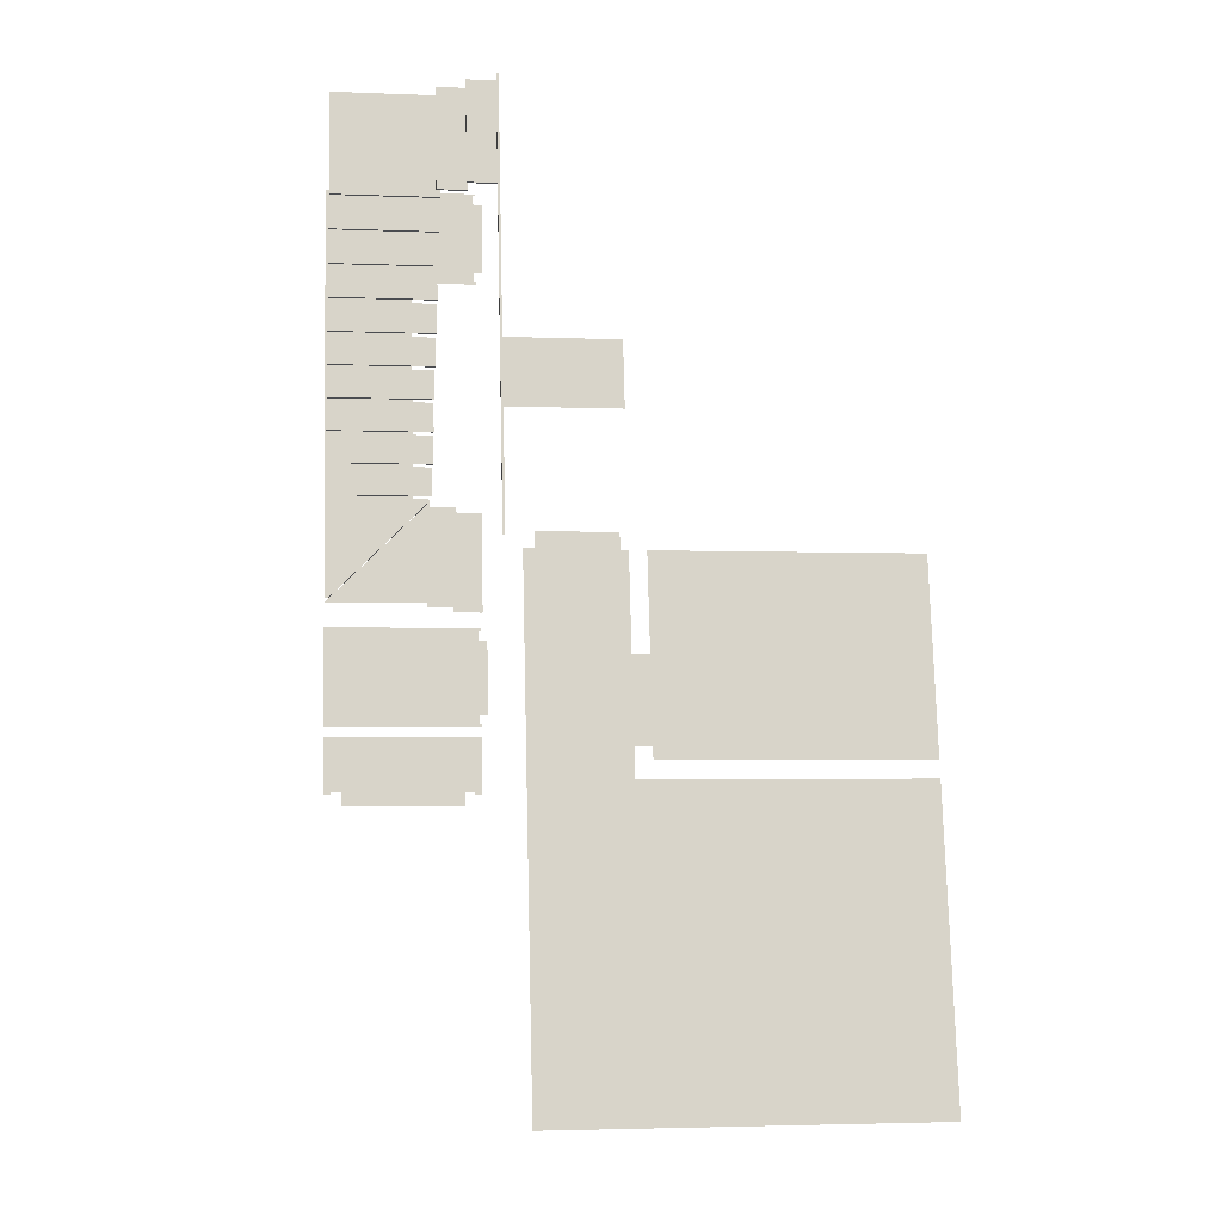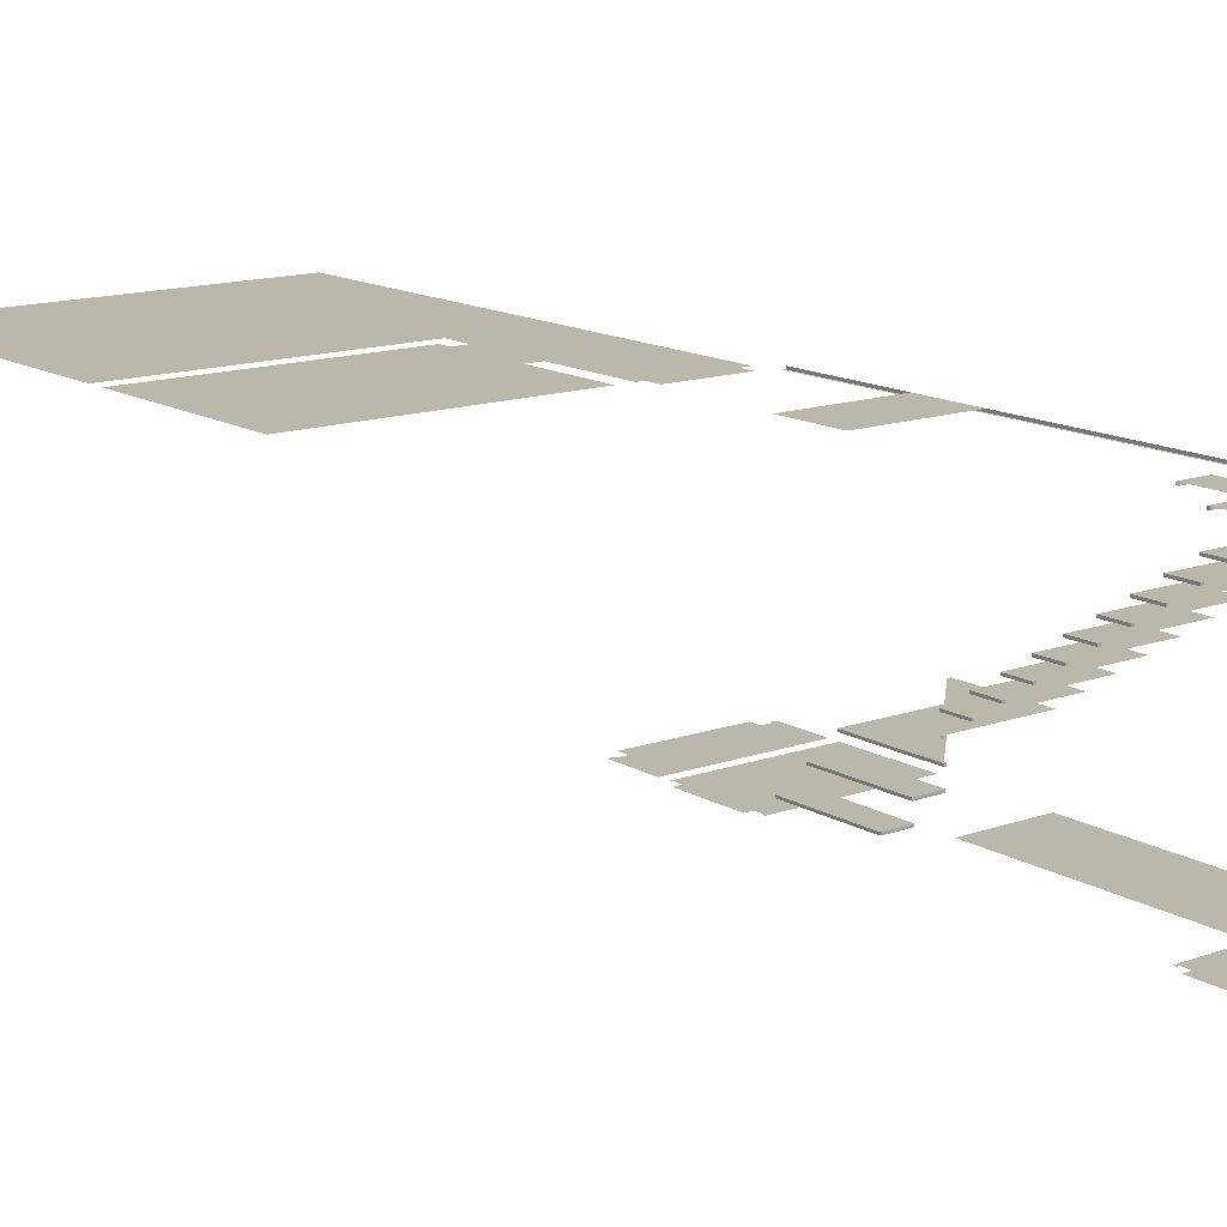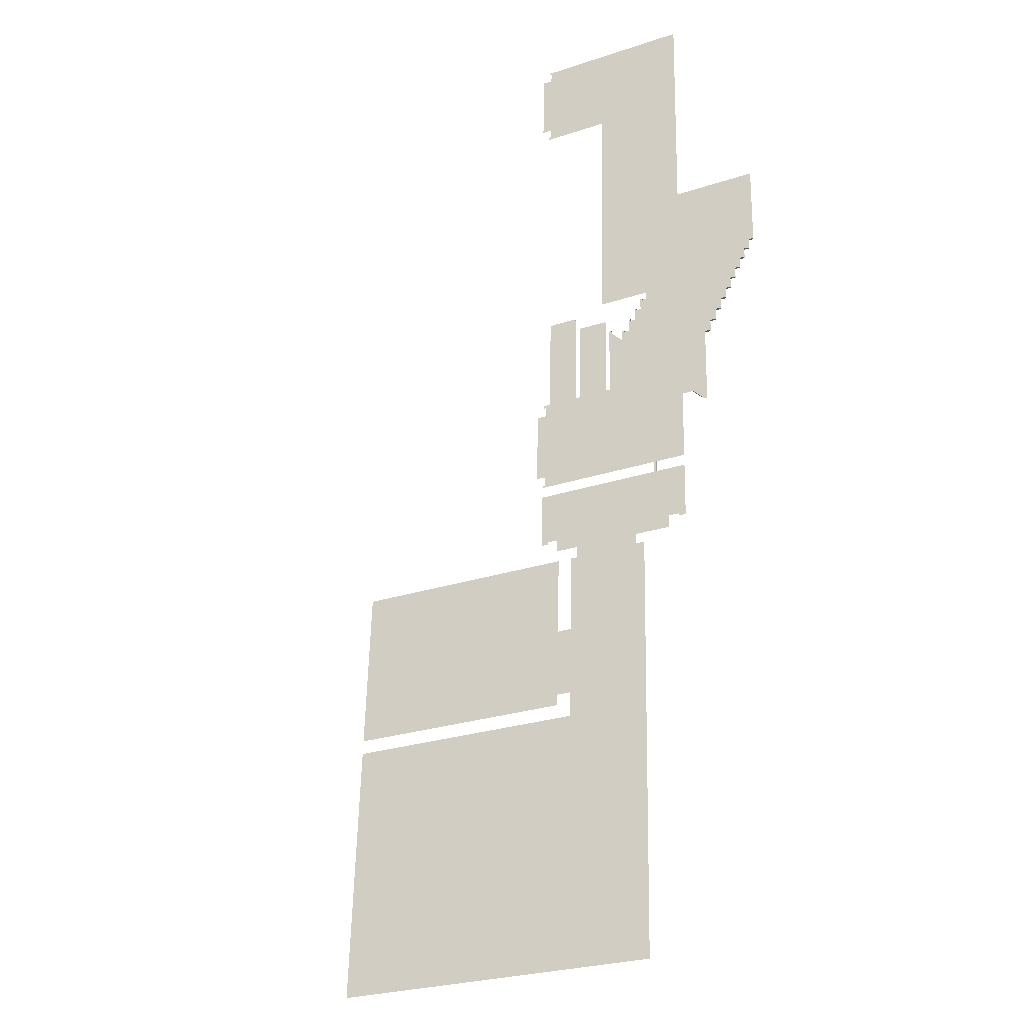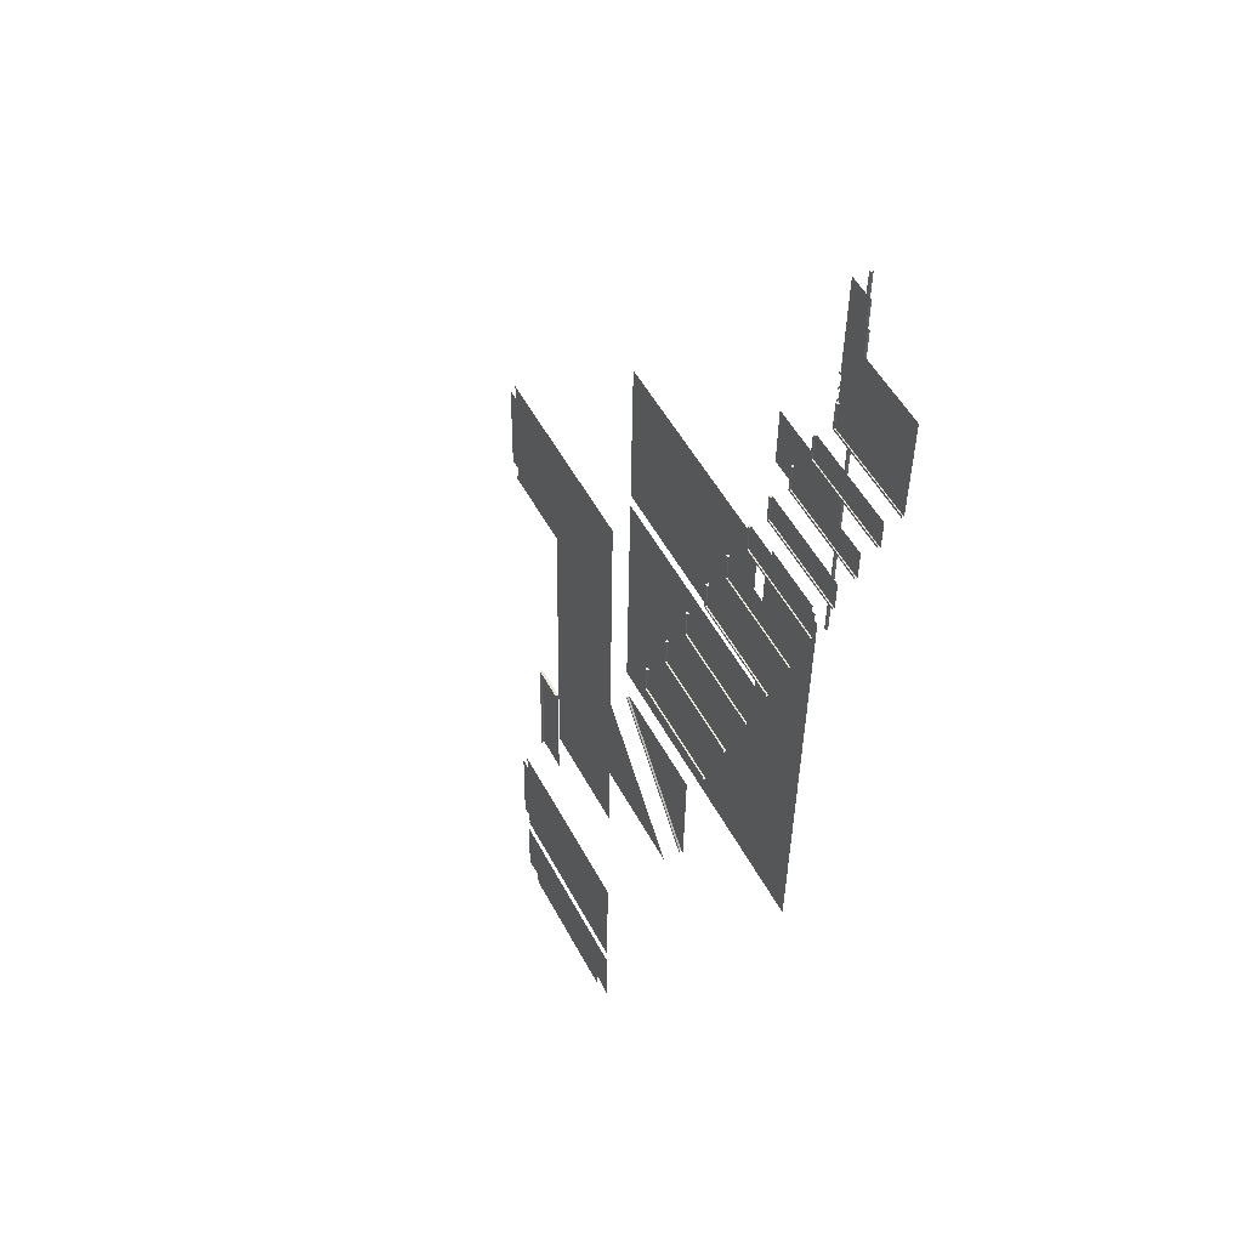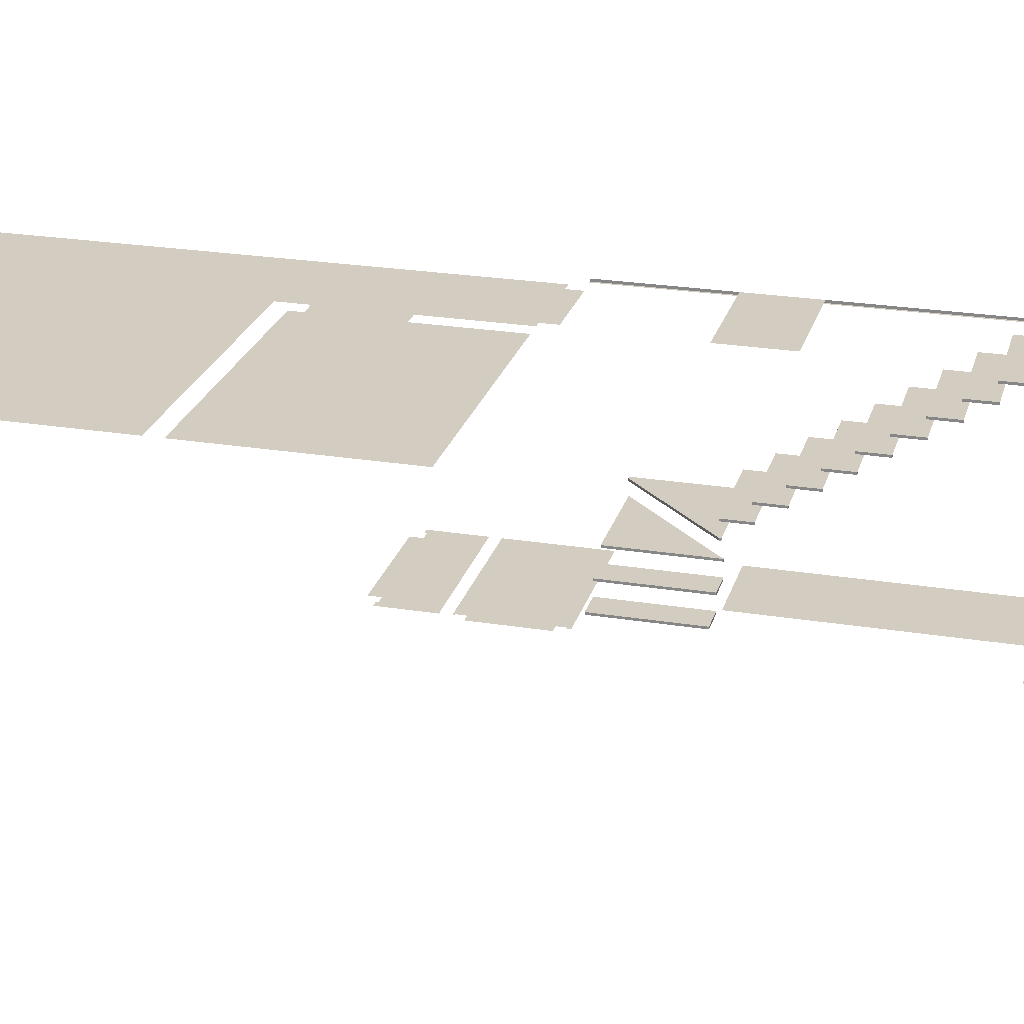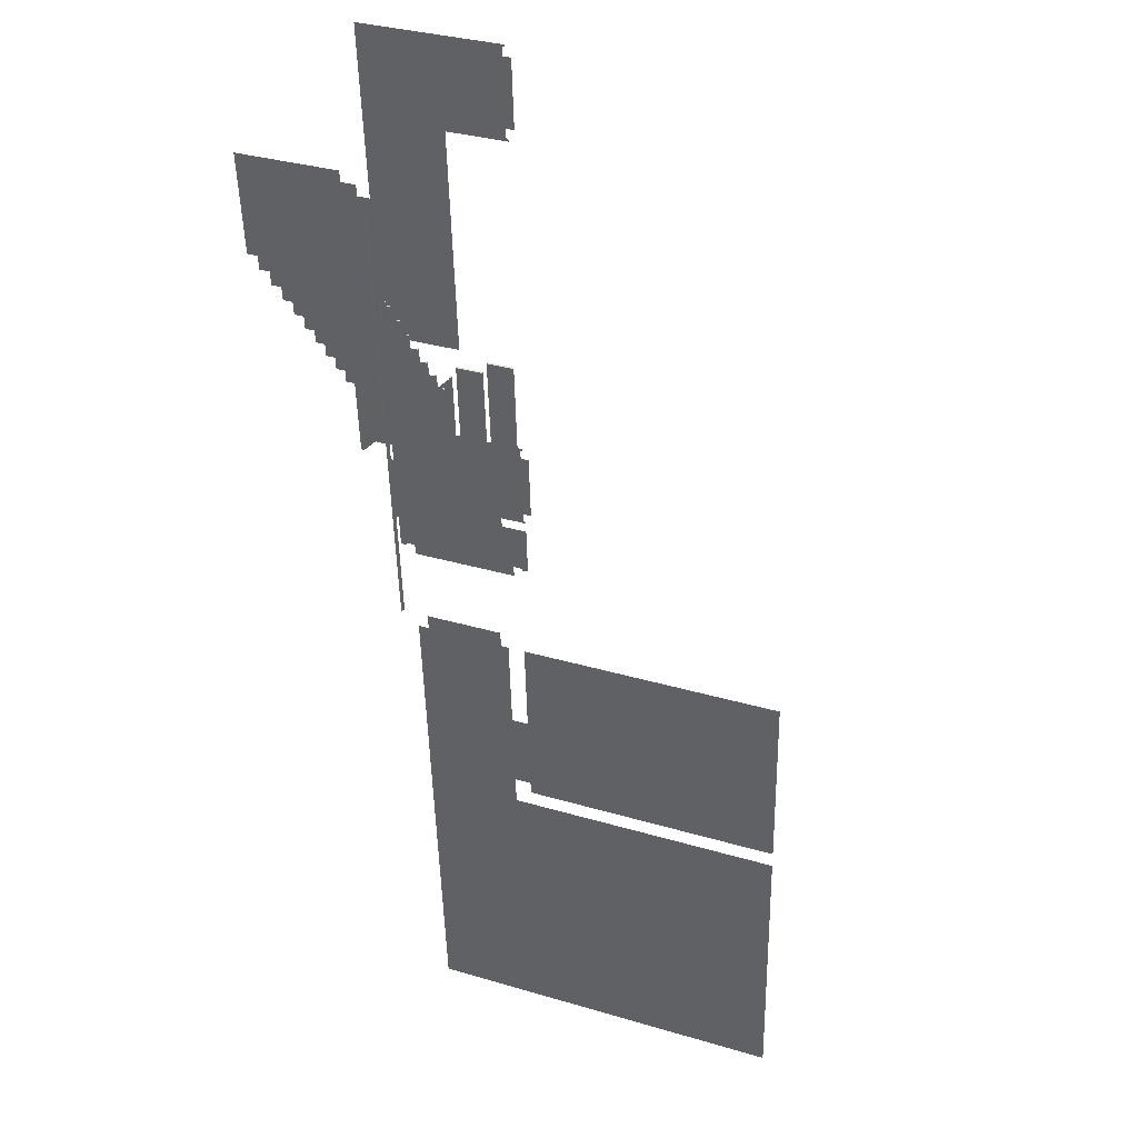
<metadata>
{"format":"obj","ext":"obj","renderer":"f3d","projection":"perspective","resolution":1024,"background":"white","views":[{"elev":-14.2,"azim":172.5,"up":"+Z"},{"elev":14.2,"azim":-36.6,"up":"+Y"},{"elev":-31.4,"azim":26.1,"up":"+Z"},{"elev":50.3,"azim":62.6,"up":"+Z"},{"elev":24.4,"azim":-73.5,"up":"+Y"},{"elev":39.4,"azim":-159.0,"up":"+Z"}]}
</metadata>
<code>
o int-floors-base-hardwood-x-surface
v 20.19 4.095 -190.2
v 23.42 4.095 -193.6
v 20.02 4.095 -193.5
v 20.11 4.095 -190.2
v 20.19 4.683 -190.2
v 23.5 4.683 -190.3
v 23.42 4.683 -193.6
v 23.3 4.683 -193.6
v 20.13 4.683 -190.2
v 20.19 4.603 -190.2
v 20.13 4.603 -190.2
v 23.3 4.603 -193.6
v 23.42 4.603 -193.6
v 20.31 9.977 -182.2
v 23.7 9.977 -182.3
v 23.68 9.977 -183.2
v 20.28 9.977 -183.2
v 23.68 9.897 -183.2
v 20.28 9.897 -183.2
v 20.28 9.897 -183.1
v 23.68 9.897 -183.2
v 20.28 9.389 -183.1
v 23.68 9.389 -183.2
v 23.65 9.389 -184.1
v 20.26 9.389 -184
v 23.65 9.309 -184.1
v 20.26 9.309 -184
v 20.26 9.309 -184
v 23.66 9.309 -184
v 20.26 8.801 -184
v 23.66 8.801 -184
v 23.63 8.801 -185
v 20.24 8.801 -184.9
v 23.63 8.721 -185
v 20.24 8.721 -184.9
v 20.24 8.721 -184.9
v 23.63 8.721 -184.9
v 20.24 8.212 -184.9
v 23.63 8.212 -184.9
v 23.61 8.212 -185.9
v 20.22 8.212 -185.8
v 23.61 8.132 -185.9
v 20.22 8.132 -185.8
v 20.22 8.132 -185.7
v 23.61 8.132 -185.8
v 20.22 7.624 -185.7
v 23.61 7.624 -185.8
v 23.59 7.624 -186.8
v 20.19 7.624 -186.7
v 23.59 7.544 -186.8
v 20.19 7.544 -186.7
v 20.2 7.544 -186.6
v 23.59 7.544 -186.7
v 20.2 7.036 -186.6
v 23.59 7.036 -186.7
v 23.56 7.036 -187.7
v 20.17 7.036 -187.6
v 23.56 6.956 -187.7
v 20.17 6.956 -187.6
v 20.17 6.956 -187.5
v 23.57 6.956 -187.6
v 20.17 6.448 -187.5
v 23.57 6.448 -187.6
v 23.54 6.448 -188.6
v 20.15 6.448 -188.5
v 23.54 6.368 -188.6
v 20.15 6.368 -188.5
v 20.15 6.368 -188.4
v 23.54 6.368 -188.5
v 20.13 5.779 -189.3
v 20.13 5.779 -189.4
v 23.52 5.779 -189.5
v 23.52 5.779 -189.4
v 20.13 5.859 -189.4
v 23.52 5.859 -189.5
v 20.15 5.859 -188.4
v 23.54 5.859 -188.5
v 20.13 5.271 -189.3
v 23.52 5.271 -189.4
v 23.5 5.271 -190.3
v 20.1 5.271 -190.3
v 23.5 5.191 -190.3
v 20.1 5.191 -190.3
v 20.11 5.191 -190.2
v 23.5 5.191 -190.3
v 20.19 4.015 -190.1
v 20.11 4.015 -190.1
v 20.02 4.015 -193.5
v 20.1 4.015 -193.5
v 20.11 4.095 -190.1
v 20.19 3.506 -190.1
v 20.1 3.506 -193.5
v 19.13 3.506 -193.5
v 19.22 3.506 -190.1
v 19.13 3.426 -193.5
v 19.22 3.426 -190.1
v 19.3 3.426 -190.1
v 19.21 3.426 -193.5
v 18.41 2.838 -190.1
v 18.33 2.838 -190.1
v 18.25 2.838 -193.5
v 18.33 2.838 -193.5
v 18.33 2.918 -190.1
v 18.25 2.918 -193.5
v 19.3 2.918 -190.1
v 19.21 2.918 -193.5
v 20.31 9.897 -182.2
v 20.36 9.897 -183.1
v 20.39 9.897 -182.2
v 20.36 9.389 -183.1
v 20.28 9.309 -183.1
v 20.36 9.309 -183.1
v 20.34 9.309 -184
v 20.34 8.801 -184
v 20.26 8.721 -184
v 20.34 8.721 -184
v 20.32 8.721 -184.9
v 20.32 8.212 -184.9
v 20.24 8.132 -184.9
v 20.32 8.132 -184.9
v 20.3 8.132 -185.7
v 20.3 7.624 -185.7
v 20.22 7.544 -185.7
v 20.3 7.544 -185.7
v 20.28 7.544 -186.6
v 20.28 7.036 -186.6
v 20.2 6.956 -186.6
v 20.28 6.956 -186.6
v 20.25 6.956 -187.5
v 20.25 6.448 -187.5
v 20.17 6.368 -187.5
v 20.25 6.368 -187.5
v 20.23 6.368 -188.4
v 20.19 4.095 -190.1
v 20.19 3.426 -190.1
v 19.3 3.426 -190.2
v 20.19 3.426 -190.2
v 18.41 2.838 -190.1
v 19.3 2.838 -190.2
v 19.3 2.838 -190.1
v 19.3 2.918 -190.2
v 20.21 5.779 -189.3
v 20.23 5.779 -188.4
v 20.15 5.779 -188.4
v 20.23 5.859 -188.4
v 20.21 5.271 -189.3
v 20.13 5.191 -189.3
v 20.21 5.191 -189.3
v 20.19 5.191 -190.2
v 22.38 2.33 -181.4
v 21.12 2.33 -178.5
v 22.46 2.33 -178.5
v 23.65 2.33 -184.4
v 23.57 2.33 -187.3
v 22.23 2.33 -187.3
v 22.31 2.33 -184.4
v 23.72 2.33 -181.5
v 23.79 2.33 -178.5
v 18.66 2.33 -181.7
v 18.57 2.33 -181.8
v 18.57 2.33 -181.7
v 19.67 2.33 -181.8
v 18.66 2.33 -181.3
v 19.7 2.33 -181.4
v 21.04 2.33 -181.4
v 20.78 2.33 -181.8
v 18.73 2.33 -178.5
v 18.65 2.33 -178.5
v 18.66 2.33 -178.4
v 18.73 2.33 -178.8
v 19.78 2.33 -178.4
v 18.36 2.33 -181.3
v 18.43 2.33 -178.8
v 22.16 2.33 -190.2
v 20.62 2.33 -188.1
v 20.89 2.33 -187.3
v 20.57 2.33 -190.2
v 20.67 2.33 -186
v 23.5 2.33 -190.3
v 20.72 2.33 -183.9
v 20.84 2.33 -193.9
v 23.41 2.33 -194
v 23.32 2.33 -197.3
v 18.27 2.33 -193.8
v 18.35 2.33 -193.9
v 20.75 2.33 -197.2
v 18.34 2.33 -194.3
v 18.27 2.33 -197.1
v 18.27 2.33 -196.8
v 18.18 2.33 -197.2
v 18.27 2.33 -193.9
v 18.19 2.33 -197.1
v 17.98 2.33 -196.7
v 18.04 2.33 -194.3
v 23.03 2.33 -199.5
v 22.69 2.33 -199.4
v 23.31 2.33 -197.7
v 18.69 2.33 -199.3
v 18.18 2.33 -197.5
v 23.27 2.33 -199.5
v 23.02 2.33 -199.5
v 18.68 2.33 -199.8
v 22.68 2.33 -199.9
v 18.36 2.33 -199.3
v 18.13 2.33 -199.4
v 18.36 2.33 -199.4
v 20.39 9.977 -182.2
v 20.31 10.49 -182.2
v 20.39 10.49 -182.2
v 20.41 10.49 -181.3
v 20.33 10.49 -181.3
v 20.33 10.57 -181.3
v 20.31 10.57 -182.3
v 20.31 10.49 -182.3
v 20.41 10.57 -181.3
v 23.7 10.49 -182.4
v 23.7 10.49 -182.3
v 23.7 10.57 -182.4
v 20.34 10.57 -180.7
v 20.34 10.57 -180.8
v 20.34 10.49 -180.8
v 20.34 10.49 -180.7
v 18.61 11.74 -182.2
v 18.69 11.74 -178.8
v 19.66 11.74 -178.9
v 19.58 11.74 -182.2
v 19.66 11.66 -178.9
v 19.58 11.66 -182.2
v 19.5 11.66 -182.2
v 19.58 11.66 -178.9
v 18.61 11.66 -182.2
v 19.5 11.66 -182.2
v 18.61 11.66 -182.1
v 20.39 11.07 -182.3
v 20.39 11.07 -182.2
v 19.5 11.07 -182.2
v 19.5 11.07 -182.2
v 19.5 11.15 -182.2
v 20.46 11.15 -182.3
v 20.46 11.07 -182.3
v 19.5 11.15 -182.2
v 20.55 11.07 -178.9
v 20.47 11.07 -178.9
v 20.55 11.15 -178.9
v 19.58 11.15 -178.9
v 20.39 10.57 -178.9
v 23.78 10.57 -179
v 18.41 12.33 -193.5
v 18.77 12.33 -178.8
v 18.77 12.25 -178.8
v 18.41 12.25 -193.5
v 18.33 12.25 -193.5
v 18.69 12.25 -178.8
v 8.489 12.33 -205.9
v 8.382 12.33 -210.2
v 5.376 12.33 -210.1
v 5.483 12.33 -205.8
v 8.596 12.33 -201.6
v 5.59 12.33 -201.6
v 11.5 12.33 -206
v 11.39 12.33 -210.2
v 11.6 12.33 -201.7
v 14.5 12.33 -206
v 14.4 12.33 -210.3
v 14.61 12.33 -201.8
v 17.51 12.33 -206.1
v 17.4 12.33 -210.4
v 17.62 12.33 -201.9
v 5.62 12.33 -200.4
v 8.596 12.33 -200.4
v 11.57 12.33 -200.5
v 11.23 12.33 -200
v 14.03 12.33 -199.6
v 14.02 12.33 -200
v 5.697 12.33 -197.3
v 8.43 12.33 -199.9
v 5.634 12.33 -199.8
v 5.79 12.33 -193.6
v 8.586 12.33 -193.7
v 14.1 12.33 -196.9
v 11.71 12.33 -197.5
v 11.38 12.33 -193.7
v 14.72 12.33 -197.5
v 14.55 12.33 -200.6
v 14.57 12.33 -199.6
v 17.72 12.33 -197.6
v 14.64 12.33 -196.9
v 14.72 12.33 -193.8
v 14.97 12.33 -193.8
v 17.47 12.33 -193.9
v 14.98 12.33 -193.3
v 17.48 12.33 -193.4
v 17.82 12.33 -193.9
v 14.18 12.33 -193.8
v 14.83 12.33 -189.5
v 14.88 12.33 -187.3
v 16.72 12.33 -187.4
v 16.66 12.33 -189.5
v 18.56 12.33 -187.4
v 18.5 12.33 -189.6
f 1 2 3 4
f 5 6 7
f 5 8 9
f 7 8 5
f 10 11 12 13
f 9 8 12 11
f 14 15 16 17
f 17 16 18 19
f 20 19 18 21
f 22 23 24 25
f 25 24 26 27
f 28 27 26 29
f 30 31 32 33
f 33 32 34 35
f 36 35 34 37
f 38 39 40 41
f 41 40 42 43
f 44 43 42 45
f 46 47 48 49
f 49 48 50 51
f 52 51 50 53
f 54 55 56 57
f 57 56 58 59
f 60 59 58 61
f 62 63 64 65
f 65 64 66 67
f 68 67 66 69
f 70 71 72 73
f 74 75 72 71
f 76 77 75 74
f 78 79 80 81
f 81 80 82 83
f 84 83 82 85
f 86 87 88 89
f 90 3 88 87
f 91 92 93 94
f 94 93 95 96
f 97 96 95 98
f 99 100 101 102
f 103 104 101 100
f 105 106 104 103
f 14 17 19 107
f 20 108 109 107
f 110 22 111 112
f 22 25 27 111
f 28 113 112 111
f 114 30 115 116
f 30 33 35 115
f 36 117 116 115
f 118 38 119 120
f 38 41 43 119
f 44 121 120 119
f 122 46 123 124
f 46 49 51 123
f 52 125 124 123
f 126 54 127 128
f 54 57 59 127
f 60 129 128 127
f 130 62 131 132
f 62 65 67 131
f 68 133 132 131
f 90 134 1 4
f 134 90 87 86
f 91 94 96 135
f 97 136 137 135
f 99 138 139 140
f 105 103 100 140
f 141 105 140 139
f 5 9 11 10
f 70 142 143 144
f 76 74 71 144
f 145 76 144 143
f 146 78 147 148
f 78 81 83 147
f 84 149 148 147
f 150 151 152
f 153 154 155 156
f 157 153 156 150
f 158 157 150 152
f 159 160 161
f 162 159 163
f 160 159 162
f 162 164 165 166
f 162 163 164
f 167 168 169
f 170 164 163
f 169 171 167
f 170 167 171
f 170 171 164
f 170 163 172 173
f 171 151 165 164
f 174 175 176
f 177 175 174
f 178 176 175
f 179 174 155 154
f 176 155 174
f 176 156 155
f 180 176 178
f 165 180 166
f 150 156 165
f 176 180 165
f 165 151 150
f 156 176 165
f 181 182 183
f 184 181 185
f 186 187 181
f 186 181 183
f 186 188 189
f 189 187 186
f 190 188 186
f 187 185 181
f 184 185 191
f 192 188 190
f 187 189 193 194
f 195 196 197
f 197 196 198 199
f 200 195 197
f 195 200 201
f 202 198 196 203
f 204 199 198
f 205 199 204
f 204 206 205
f 207 14 107 109
f 208 209 210 211
f 212 213 214 211
f 215 212 211 210
f 208 214 216 217
f 213 218 216 214
f 219 220 221 222
f 223 224 225 226
f 226 225 227 228
f 229 228 227 230
f 223 226 228 231
f 229 232 233 231
f 234 235 236 237
f 238 239 240 237
f 241 238 237 236
f 234 240 242 243
f 239 244 242 240
f 238 245 244 239
f 246 247 218 213
f 248 249 250 251
f 252 251 250 253
f 254 255 256 257
f 258 254 257 259
f 260 261 255 254
f 262 260 254 258
f 263 264 261 260
f 265 263 260 262
f 266 267 264 263
f 268 266 263 265
f 269 270 259
f 258 259 270
f 258 271 262
f 272 273 274
f 258 270 271
f 275 276 277
f 275 278 279
f 279 276 275
f 280 281 282
f 272 276 281
f 281 279 282
f 281 283 273
f 276 279 281
f 272 281 273
f 271 284 262
f 283 285 273
f 283 281 280
f 285 268 284
f 285 286 268
f 287 283 280
f 286 285 283
f 268 265 284
f 284 265 262
f 286 283 287
f 287 288 289
f 289 290 287
f 286 287 290
f 290 289 291 292
f 290 293 286
f 282 294 280
f 295 296 297 298
f 299 300 298 297

</code>
